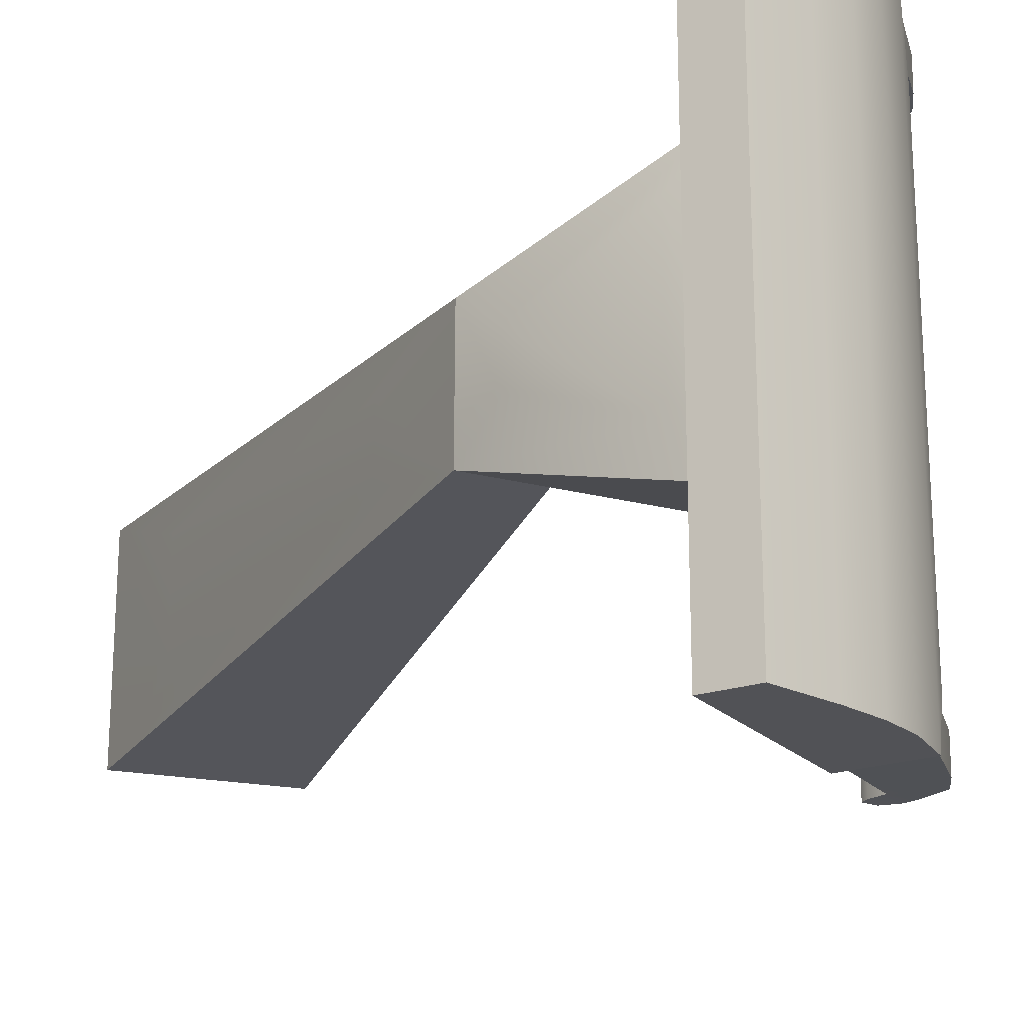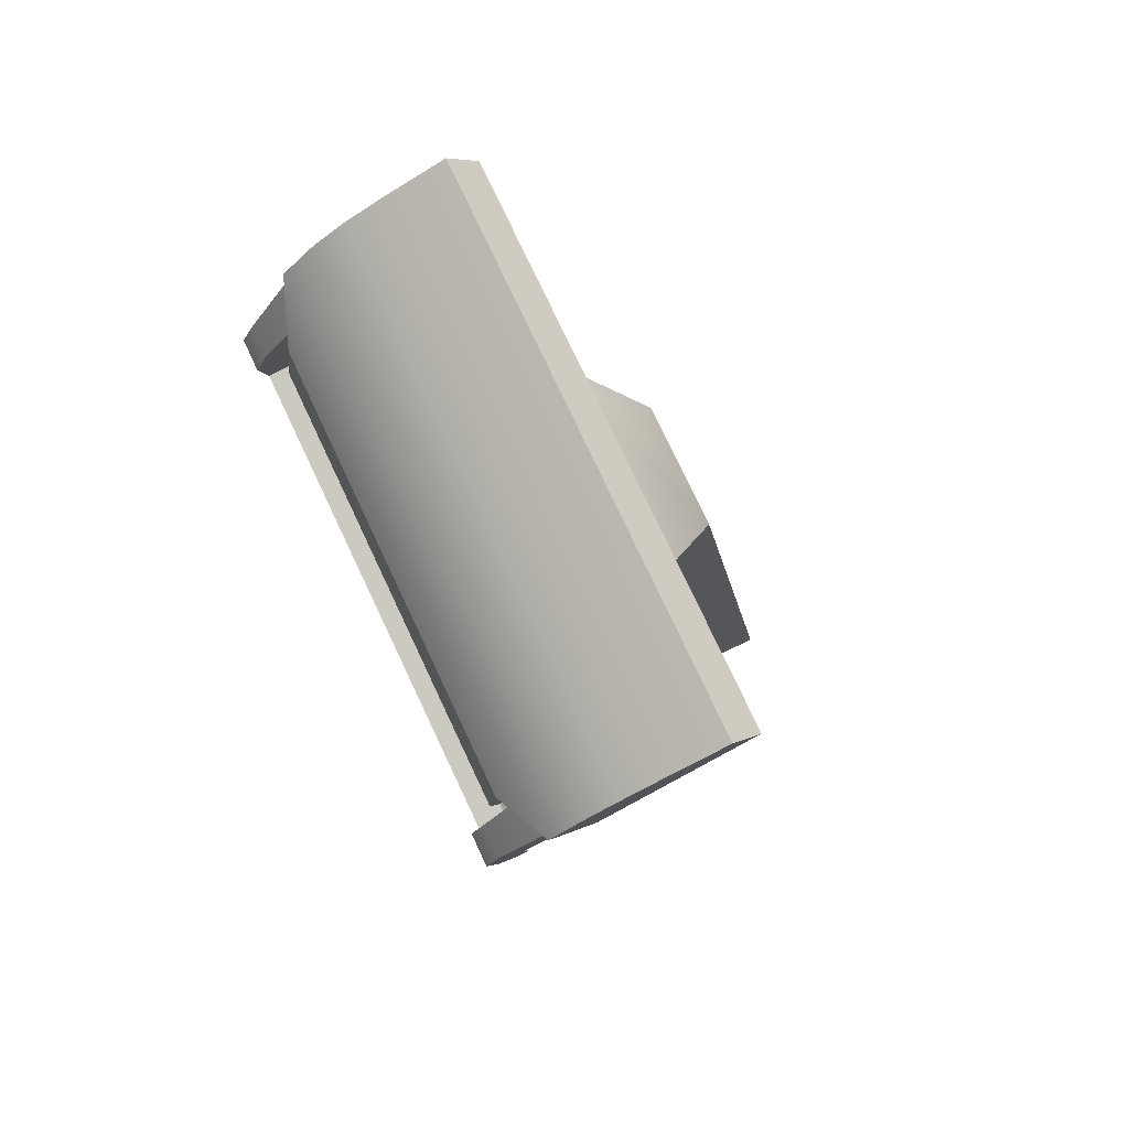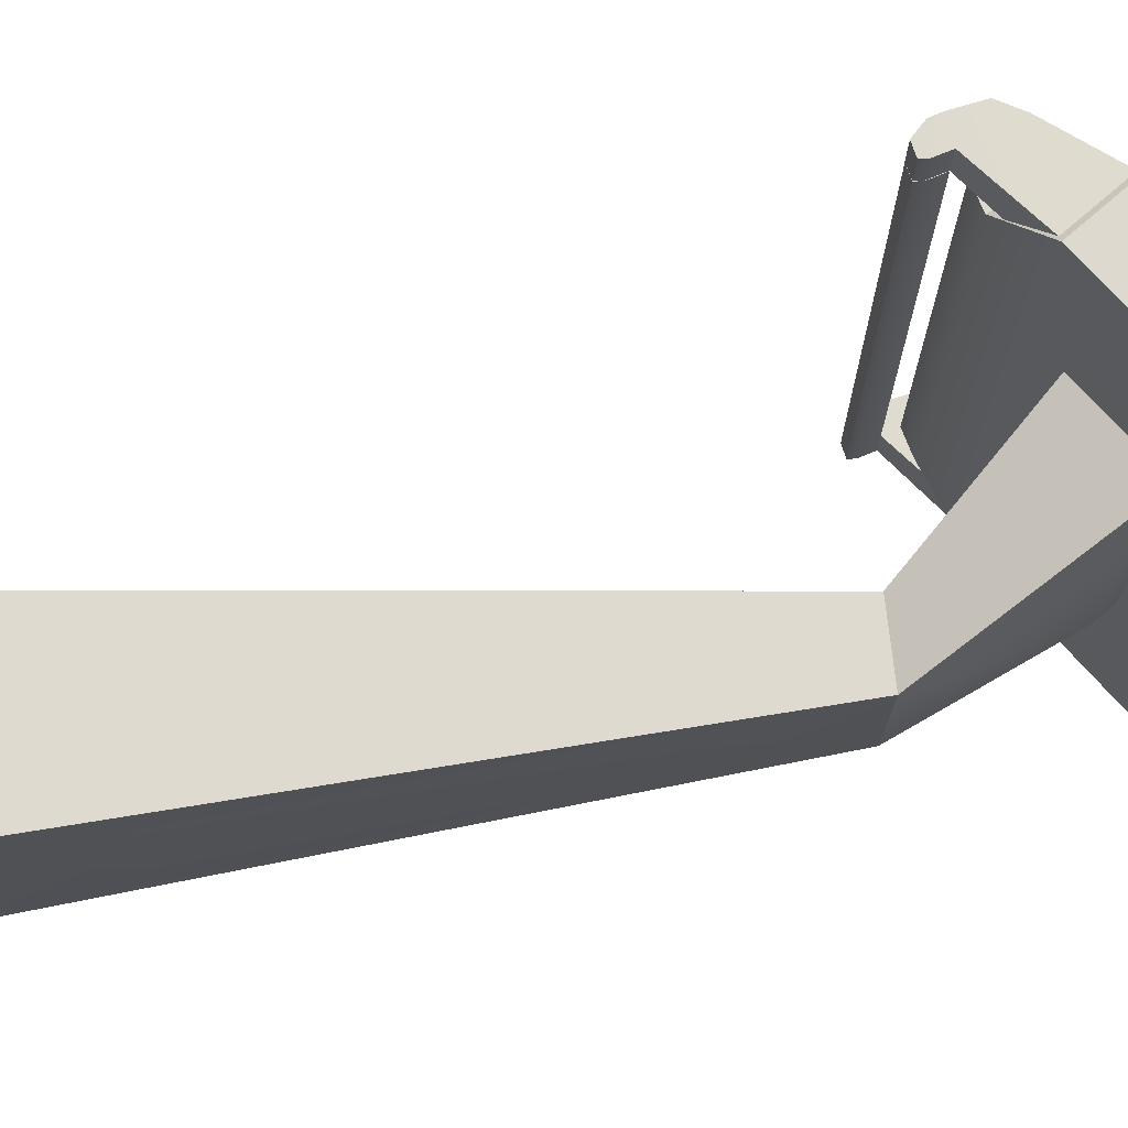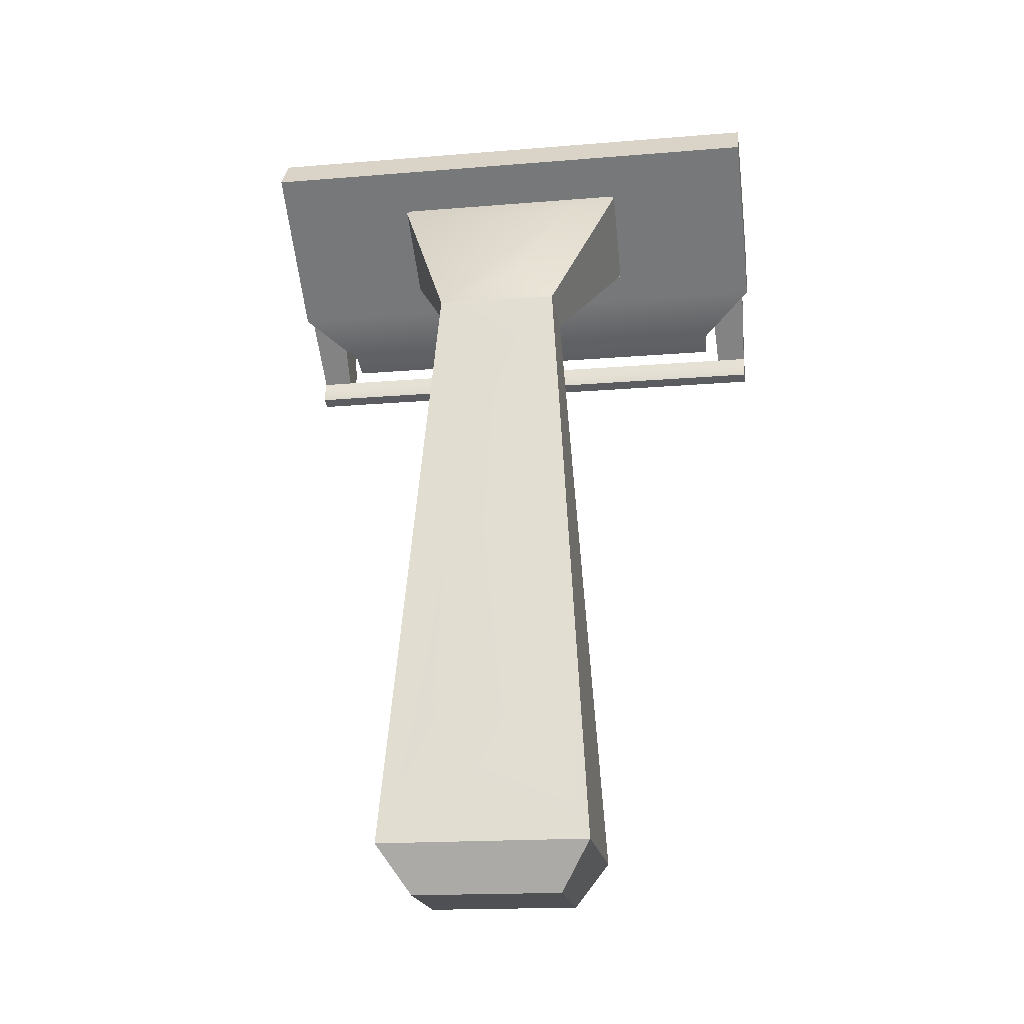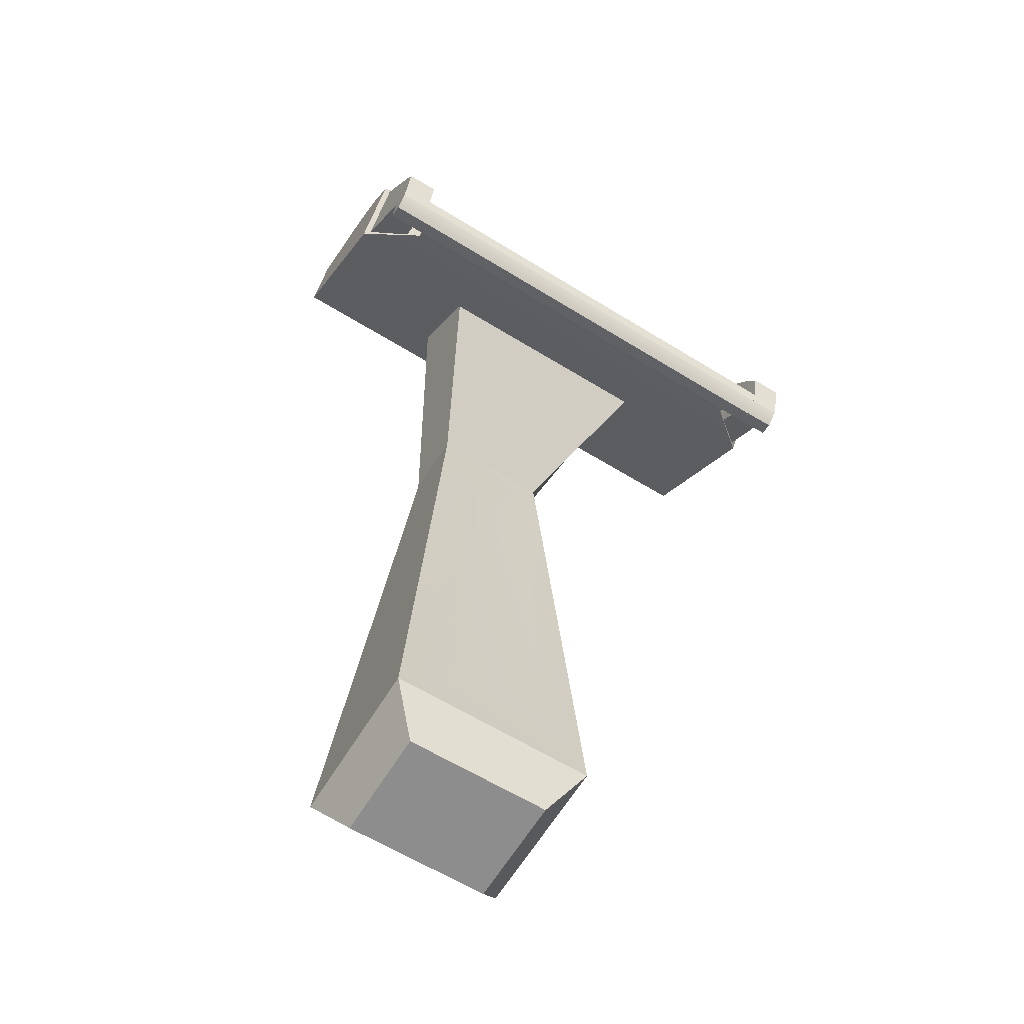
<metadata>
{"format":"obj","ext":"obj","renderer":"f3d","projection":"perspective","resolution":1024,"background":"white","views":[{"elev":-21.3,"azim":-20.8,"up":"+Y"},{"elev":78.4,"azim":154.7,"up":"+Z"},{"elev":71.6,"azim":-92.9,"up":"+Y"},{"elev":-20.2,"azim":-81.4,"up":"+Z"},{"elev":-63.5,"azim":58.2,"up":"+Z"}]}
</metadata>
<code>
g Cube
v 0.1949 -0.2927 0.4043
v 0.2218 -0.232 0.3629
v 0.2161 -0.232 0.3487
v 0.1916 0.2661 0.4033
v 0.1914 0.2661 0.4036
v 0.1453 0.2661 0.3441
v 0.1915 -0.2866 0.4034
v 0.1913 -0.2866 0.4036
v 0.1453 -0.2866 0.3443
v 0.2238 0.2538 0.3498
v 0.222 0.2538 0.363
v 0.2167 0.2538 0.3498
v 0.2161 -0.232 0.3487
v 0.2218 -0.232 0.3629
v 0.2236 -0.2321 0.3498
v 0.2299 -0.2322 0.3051
v 0.2221 -0.2321 0.2907
v 0.1941 -0.232 0.2996
v 0.2161 -0.232 0.3487
v 0.2268 -0.2321 0.3262
v 0.2236 -0.2321 0.3498
v 0.1943 0.2538 0.2997
v 0.2223 0.2538 0.2908
v 0.2302 0.2537 0.3052
v 0.2167 0.2538 0.3498
v 0.227 0.2538 0.3263
v 0.2238 0.2538 0.3498
v 0.2268 -0.2321 0.3262
v 0.2236 -0.2321 0.3498
v 0.2238 0.2538 0.3498
v 0.227 0.2538 0.3263
v 0.2299 -0.2322 0.3051
v 0.2268 -0.2321 0.3262
v 0.227 0.2538 0.3263
v 0.2302 0.2537 0.3052
v -0.01839 -0.2927 0.4669
v 0.1444 0.3146 0.339
v -0.01814 0.3146 0.467
v 0.1442 -0.2928 0.3389
v 0.1941 -0.232 0.2996
v 0.1943 0.2538 0.2997
v 0.08009 -0.2928 0.4833
v 0.01427 -0.2927 0.5083
v 0.01452 0.3146 0.5084
v 0.08011 -0.2281 0.4833
v 0.1231 -0.2928 0.4634
v 0.1231 -0.2287 0.4634
v 0.158 -0.2928 0.4409
v 0.158 -0.2294 0.4409
v 0.08031 0.2571 0.4834
v 0.08033 0.3146 0.4834
v 0.1234 0.3146 0.4635
v 0.1233 0.2577 0.4634
v 0.1949 -0.2927 0.4043
v 0.1583 0.3146 0.441
v 0.1582 0.2584 0.441
v 0.1951 0.3146 0.4044
v 0.2218 -0.232 0.3629
v 0.222 0.2538 0.363
v 0.1956 0.3146 0.4038
v 0.2221 -0.2321 0.2907
v 0.2299 -0.2322 0.3051
v 0.2302 0.2537 0.3052
v 0.2223 0.2538 0.2908
v 0.01427 -0.2927 0.5083
v -0.01839 -0.2927 0.4669
v -0.01814 0.3146 0.467
v 0.01452 0.3146 0.5084
v 0.1949 -0.2927 0.4043
v 0.1442 -0.2928 0.3389
v -0.01839 -0.2927 0.4669
v 0.158 -0.2928 0.4409
v 0.1231 -0.2928 0.4634
v 0.08009 -0.2928 0.4833
v 0.01427 -0.2927 0.5083
v -0.01814 0.3146 0.467
v 0.1444 0.3146 0.339
v 0.1956 0.3146 0.4038
v 0.1951 0.3146 0.4044
v 0.1583 0.3146 0.441
v 0.1234 0.3146 0.4635
v 0.08033 0.3146 0.4834
v 0.01452 0.3146 0.5084
v 0.2161 -0.232 0.3487
v 0.1941 -0.232 0.2996
v 0.1442 -0.2928 0.3389
v 0.1949 -0.2927 0.4043
v 0.1444 0.3146 0.339
v 0.1943 0.2538 0.2997
v 0.2167 0.2538 0.3498
v 0.1956 0.3146 0.4038
v 0.222 0.2538 0.363
v 0.1941 -0.232 0.2996
v 0.2221 -0.2321 0.2907
v 0.2223 0.2538 0.2908
v 0.1943 0.2538 0.2997
v 0.0001025 0.1272 -0.4501
v -0.01977 0.07937 0.228
v -0.09776 0.07937 0.232
v -0.1871 0.1272 -0.455
v 0.0001025 -0.1067 -0.4514
v -0.1871 -0.1067 -0.4563
v -0.09776 -0.05886 0.2307
v -0.01977 -0.05886 0.2267
v 0.124 -0.1284 0.3699
v 0.03001 -0.1284 0.4375
v 0.03001 0.1541 0.4375
v 0.124 0.1541 0.3699
v 0.0001025 0.1272 -0.4501
v -0.1871 0.1272 -0.455
v -0.1547 0.09252 -0.5063
v -0.02956 0.09252 -0.5031
v -0.01977 -0.05886 0.2267
v 0.124 -0.1284 0.3699
v 0.124 0.1541 0.3699
v -0.01977 0.07937 0.228
v -0.1547 -0.07201 -0.5076
v -0.02956 -0.07201 -0.5044
v -0.02956 0.09252 -0.5031
v -0.1547 0.09252 -0.5063
v 0.0001025 -0.1067 -0.4514
v 0.0001025 0.1272 -0.4501
v -0.02956 0.09252 -0.5031
v -0.02956 -0.07201 -0.5044
v -0.1871 -0.1067 -0.4563
v 0.0001025 -0.1067 -0.4514
v -0.02956 -0.07201 -0.5044
v -0.1547 -0.07201 -0.5076
v -0.1871 0.1272 -0.455
v -0.1871 -0.1067 -0.4563
v -0.1547 -0.07201 -0.5076
v -0.1547 0.09252 -0.5063
v 0.2491 0.2697 0.2707
v 0.2444 0.2697 0.2585
v 0.2207 0.2698 0.2757
v 0.2574 0.2697 0.3034
v 0.1453 0.2661 0.3441
v 0.2446 0.2698 0.3294
v 0.1916 0.2661 0.4033
v 0.1914 0.2661 0.4036
v 0.2448 0.3046 0.3295
v 0.1919 0.3083 0.4034
v 0.1452 0.3083 0.3441
v 0.2576 0.3045 0.3035
v 0.2209 0.3046 0.2758
v 0.2493 0.3045 0.2708
v 0.2147 0.3045 0.2586
v 0.2445 0.3046 0.2584
v 0.2444 0.3046 0.2582
v 0.2143 0.3046 0.2495
v 0.2292 0.3046 0.2454
v 0.2574 0.2697 0.3034
v 0.2448 0.3046 0.3295
v 0.2576 0.3045 0.3035
v 0.2446 0.2698 0.3294
v 0.1919 0.3083 0.4034
v 0.1916 0.2661 0.4033
v 0.2207 0.2698 0.2757
v 0.2147 0.3045 0.2586
v 0.2209 0.3046 0.2758
v 0.2145 0.2697 0.2585
v 0.2143 0.3046 0.2495
v 0.2141 0.2698 0.2494
v 0.2491 0.2697 0.2707
v 0.2574 0.2697 0.3034
v 0.2576 0.3045 0.3035
v 0.2493 0.3045 0.2708
v 0.2445 0.3046 0.2584
v 0.2444 0.2697 0.2585
v 0.2442 0.2697 0.2581
v 0.2444 0.2697 0.2585
v 0.2445 0.3046 0.2584
v 0.2444 0.3046 0.2582
v 0.2141 0.2698 0.2494
v 0.229 0.2698 0.2454
v 0.2292 0.3046 0.2454
v 0.2143 0.3046 0.2495
v 0.229 0.2698 0.2454
v 0.2442 0.2697 0.2581
v 0.2444 0.3046 0.2582
v 0.2292 0.3046 0.2454
v 0.2442 0.2697 0.2581
v 0.229 0.2698 0.2454
v 0.2141 0.2698 0.2494
v 0.2145 0.2697 0.2585
v 0.2444 0.2697 0.2585
v 0.2207 0.2698 0.2757
v 0.2207 0.2698 0.2757
v 0.2209 0.3046 0.2758
v 0.1452 0.3083 0.3441
v 0.1453 0.2661 0.3441
v 0.1453 0.2661 0.3441
v 0.1452 0.3083 0.3441
v 0.1916 0.2661 0.4033
v 0.1919 0.3083 0.4034
v 0.1453 -0.2866 0.3443
v 0.1913 -0.2866 0.4036
v 0.1915 -0.2866 0.4034
v 0.2446 -0.2829 0.3294
v 0.2574 -0.2829 0.3034
v 0.2207 -0.2829 0.2757
v 0.2491 -0.283 0.2707
v 0.2444 -0.2829 0.2585
v 0.2145 -0.2829 0.2585
v 0.2442 -0.2829 0.2581
v 0.2141 -0.2829 0.2494
v 0.229 -0.2829 0.2454
v 0.2209 -0.2481 0.2758
v 0.2493 -0.2482 0.2708
v 0.2576 -0.2481 0.3035
v 0.1452 -0.2444 0.3443
v 0.2448 -0.2481 0.3295
v 0.1917 -0.2444 0.4035
v 0.2574 -0.2829 0.3034
v 0.2448 -0.2481 0.3295
v 0.2576 -0.2481 0.3035
v 0.2446 -0.2829 0.3294
v 0.1917 -0.2444 0.4035
v 0.1915 -0.2866 0.4034
v 0.2491 -0.283 0.2707
v 0.2574 -0.2829 0.3034
v 0.2576 -0.2481 0.3035
v 0.2493 -0.2482 0.2708
v 0.2445 -0.2481 0.2584
v 0.2444 -0.2829 0.2585
v 0.2487 0.27 0.2707
v 0.2439 0.2701 0.2584
v 0.2145 -0.2829 0.2585
v 0.2141 -0.2829 0.2494
v 0.2143 -0.2481 0.2495
v 0.2147 -0.2481 0.2586
v 0.2207 -0.2829 0.2757
v 0.2137 0.2701 0.2494
v 0.2209 -0.2481 0.2758
v 0.2141 0.2701 0.2586
v 0.2204 0.2701 0.2757
v 0.2442 -0.2829 0.2581
v 0.2444 -0.2829 0.2585
v 0.2445 -0.2481 0.2584
v 0.2444 -0.2481 0.2582
v 0.2439 0.2701 0.2584
v 0.2439 0.2701 0.2581
v 0.2141 -0.2829 0.2494
v 0.229 -0.2829 0.2454
v 0.2292 -0.248 0.2454
v 0.2143 -0.2481 0.2495
v 0.2286 0.2701 0.2454
v 0.2137 0.2701 0.2494
v 0.229 -0.2829 0.2454
v 0.2442 -0.2829 0.2581
v 0.2444 -0.2481 0.2582
v 0.2292 -0.248 0.2454
v 0.2439 0.2701 0.2581
v 0.2286 0.2701 0.2454
v 0.2207 -0.2829 0.2757
v 0.2209 -0.2481 0.2758
v 0.1452 -0.2444 0.3443
v 0.1453 -0.2866 0.3443
v 0.1453 -0.2866 0.3443
v 0.1452 -0.2444 0.3443
v 0.1915 -0.2866 0.4034
v 0.1917 -0.2444 0.4035
v 0.2137 0.2701 0.2494
v 0.2286 0.2701 0.2454
v 0.2439 0.2701 0.2581
v 0.2141 0.2701 0.2586
v 0.2439 0.2701 0.2584
v 0.2487 0.27 0.2707
v 0.2204 0.2701 0.2757
v 0.2493 -0.2482 0.2708
v 0.2209 -0.2481 0.2758
v 0.2204 0.2701 0.2757
v 0.2487 0.27 0.2707
v -0.09776 -0.05886 0.2307
v 0.03001 -0.1284 0.4375
v 0.124 -0.1284 0.3699
v -0.01977 -0.05886 0.2267
v -0.01977 0.07937 0.228
v 0.124 0.1541 0.3699
v 0.03001 0.1541 0.4375
v -0.09776 0.07937 0.232
v 0.1231 -0.2287 0.4634
v 0.1582 0.2584 0.441
v 0.158 -0.2294 0.4409
v 0.1233 0.2577 0.4634
v 0.08011 -0.2281 0.4833
v 0.08031 0.2571 0.4834
v -0.004775 -0.07404 0.4046
v -0.07823 -0.01442 0.2778
v -0.07823 0.04014 0.2778
v -0.004775 0.09976 0.4046
v -0.1166 -0.02674 0.09667
v -0.1704 -0.05583 -0.316
v -0.1704 0.07634 -0.3149
v -0.1166 0.04725 0.09771
v -0.006506 -0.05841 -0.3203
v -0.01772 -0.028 0.1082
v -0.01772 0.0485 0.1093
v -0.006506 0.07891 -0.3191
v 0.2236 -0.2321 0.3498
v 0.2218 -0.232 0.3629
v 0.222 0.2538 0.363
v 0.2238 0.2538 0.3498
v -0.09776 0.07937 0.232
v -0.07823 -0.01442 0.2778
v -0.09776 -0.05886 0.2307
v -0.07823 0.04014 0.2778
v -0.004775 -0.07404 0.4046
v 0.03001 0.1541 0.4375
v 0.03001 -0.1284 0.4375
v -0.004775 0.09976 0.4046
v -0.1871 -0.1067 -0.4563
v -0.1704 -0.05583 -0.316
v -0.1166 -0.02674 0.09667
v -0.09776 -0.05886 0.2307
v -0.1871 0.1272 -0.455
v -0.1166 0.04725 0.09771
v -0.1704 0.07634 -0.3149
v -0.09776 0.07937 0.232
v -0.01977 -0.05886 0.2267
v -0.01772 -0.028 0.1082
v -0.006506 -0.05841 -0.3203
v 0.0001025 -0.1067 -0.4514
v -0.01977 0.07937 0.228
v -0.006506 0.07891 -0.3191
v -0.01772 0.0485 0.1093
v 0.0001025 0.1272 -0.4501
g Cube_0
f 3 2 1
f 6 5 4
f 9 8 7
f 12 11 10
f 15 14 13
f 18 17 16
f 16 19 18
f 16 20 19
f 20 21 19
f 24 23 22
f 22 25 24
f 25 26 24
f 25 27 26
f 30 29 28
f 31 30 28
f 34 33 32
f 35 34 32
f 38 37 36
f 37 39 36
f 40 39 37
f 41 40 37
f 44 43 42
f 44 42 45
f 45 42 46
f 47 45 46
f 47 46 48
f 49 47 48
f 44 45 50
f 50 51 44
f 52 51 50
f 53 52 50
f 49 48 54
f 55 52 53
f 56 55 53
f 56 49 54
f 55 56 54
f 54 57 55
f 57 54 58
f 58 59 57
f 59 60 57
f 63 62 61
f 64 63 61
f 67 66 65
f 68 67 65
f 71 70 69
f 69 72 71
f 72 73 71
f 73 74 71
f 74 75 71
f 78 77 76
f 76 79 78
f 76 80 79
f 76 81 80
f 76 82 81
f 76 83 82
f 86 85 84
f 84 87 86
f 90 89 88
f 88 91 90
f 91 92 90
f 95 94 93
f 96 95 93
f 99 98 97
f 100 99 97
f 103 102 101
f 104 103 101
f 107 106 105
f 108 107 105
f 111 110 109
f 112 111 109
f 115 114 113
f 116 115 113
f 119 118 117
f 120 119 117
f 123 122 121
f 124 123 121
f 127 126 125
f 128 127 125
f 131 130 129
f 132 131 129
f 135 134 133
f 133 136 135
f 136 137 135
f 136 138 137
f 138 139 137
f 139 140 137
f 143 142 141
f 143 141 144
f 145 143 144
f 144 146 145
f 147 145 146
f 147 146 148
f 147 148 149
f 150 147 149
f 149 151 150
f 154 153 152
f 153 155 152
f 153 156 155
f 156 157 155
f 160 159 158
f 159 161 158
f 159 162 161
f 162 163 161
f 166 165 164
f 167 166 164
f 167 164 168
f 164 169 168
f 172 171 170
f 173 172 170
f 176 175 174
f 177 176 174
f 180 179 178
f 181 180 178
f 184 183 182
f 182 185 184
f 182 186 185
f 186 187 185
f 190 189 188
f 191 190 188
f 194 193 192
f 194 195 193
f 198 197 196
f 199 198 196
f 200 199 196
f 200 196 201
f 202 200 201
f 201 203 202
f 203 201 204
f 205 203 204
f 205 204 206
f 206 207 205
f 210 209 208
f 208 211 210
f 211 212 210
f 211 213 212
f 216 215 214
f 215 217 214
f 215 218 217
f 218 219 217
f 222 221 220
f 223 222 220
f 223 220 224
f 220 225 224
f 226 223 224
f 227 226 224
f 230 229 228
f 231 230 228
f 231 228 232
f 233 230 231
f 234 231 232
f 235 233 231
f 235 231 234
f 236 235 234
f 239 238 237
f 240 239 237
f 241 239 240
f 242 241 240
f 245 244 243
f 246 245 243
f 247 245 246
f 248 247 246
f 251 250 249
f 252 251 249
f 253 251 252
f 254 253 252
f 257 256 255
f 258 257 255
f 261 260 259
f 261 262 260
f 265 264 263
f 263 266 265
f 266 267 265
f 266 268 267
f 266 269 268
f 272 271 270
f 273 272 270
f 276 275 274
f 277 276 274
f 280 279 278
f 281 280 278
f 284 283 282
f 283 285 282
f 282 285 286
f 285 287 286
f 290 289 288
f 291 290 288
f 294 293 292
f 295 294 292
f 298 297 296
f 299 298 296
f 302 301 300
f 303 302 300
f 306 305 304
f 305 307 304
f 308 305 306
f 304 307 309
f 310 308 306
f 307 311 309
f 311 308 310
f 309 311 310
f 314 313 312
f 315 314 312
f 312 313 316
f 317 314 315
f 313 318 316
f 319 317 315
f 316 318 319
f 318 317 319
f 322 321 320
f 323 322 320
f 320 321 324
f 325 322 323
f 321 326 324
f 327 325 323
f 324 326 327
f 326 325 327

</code>
